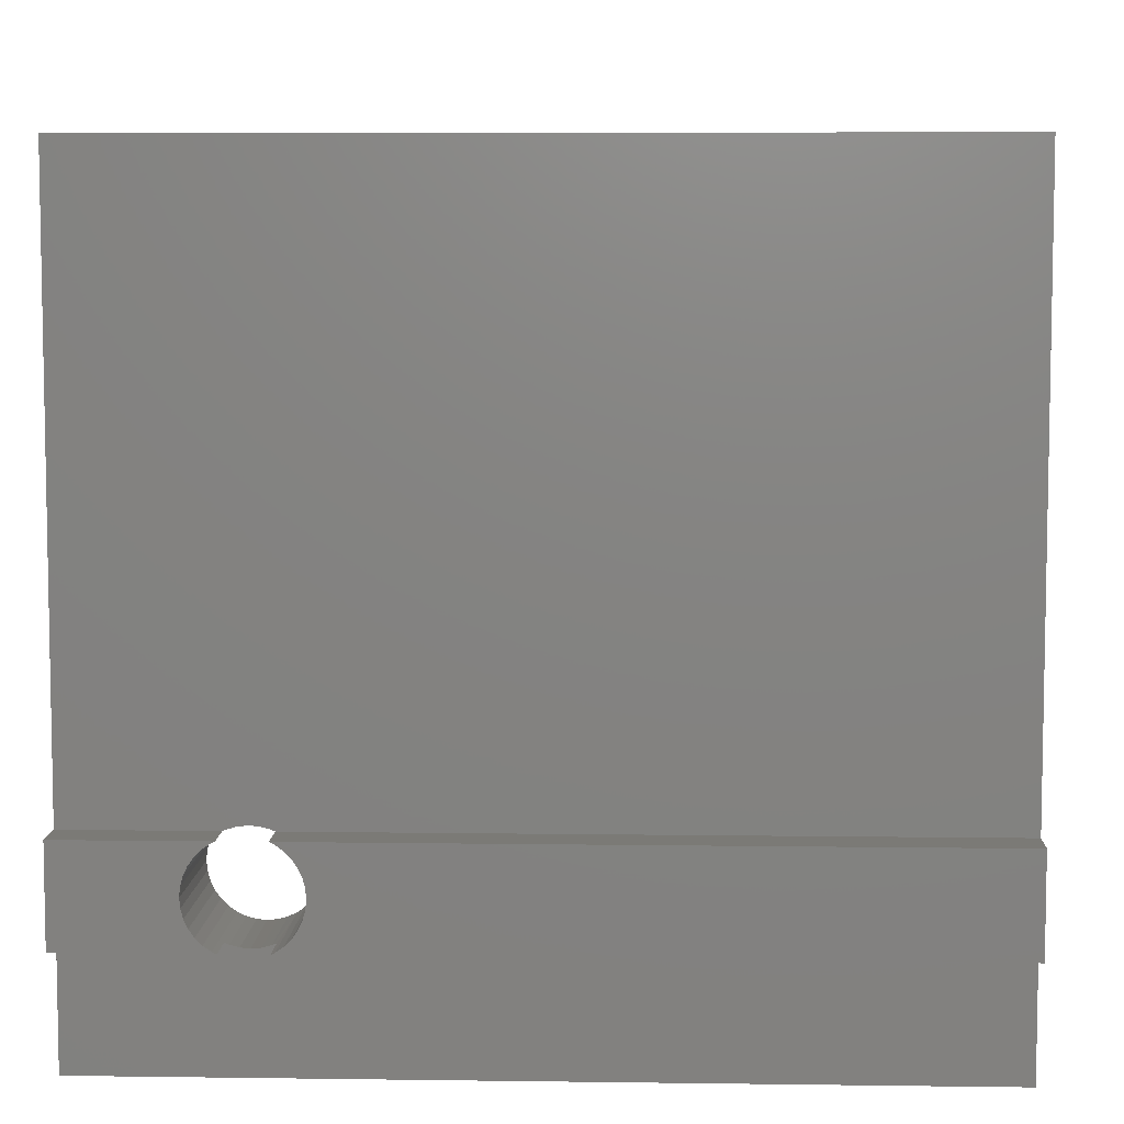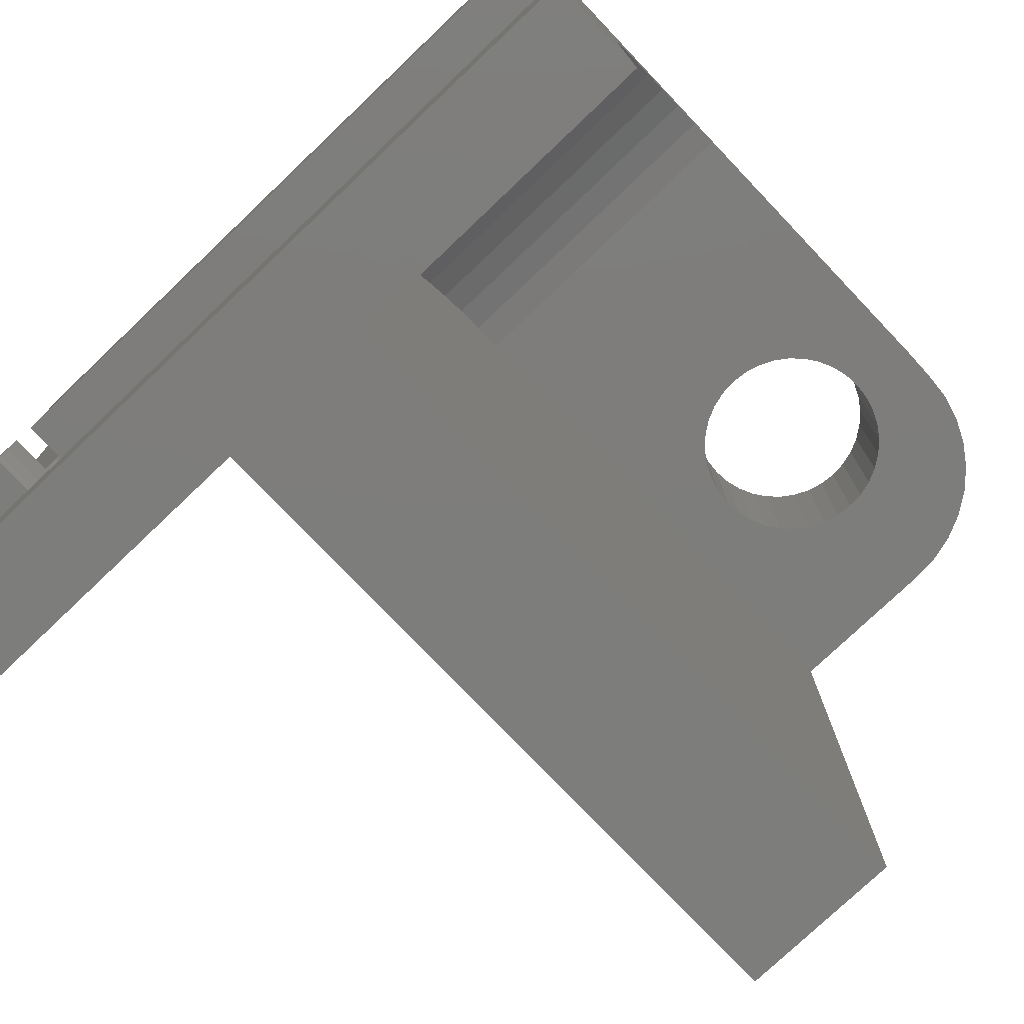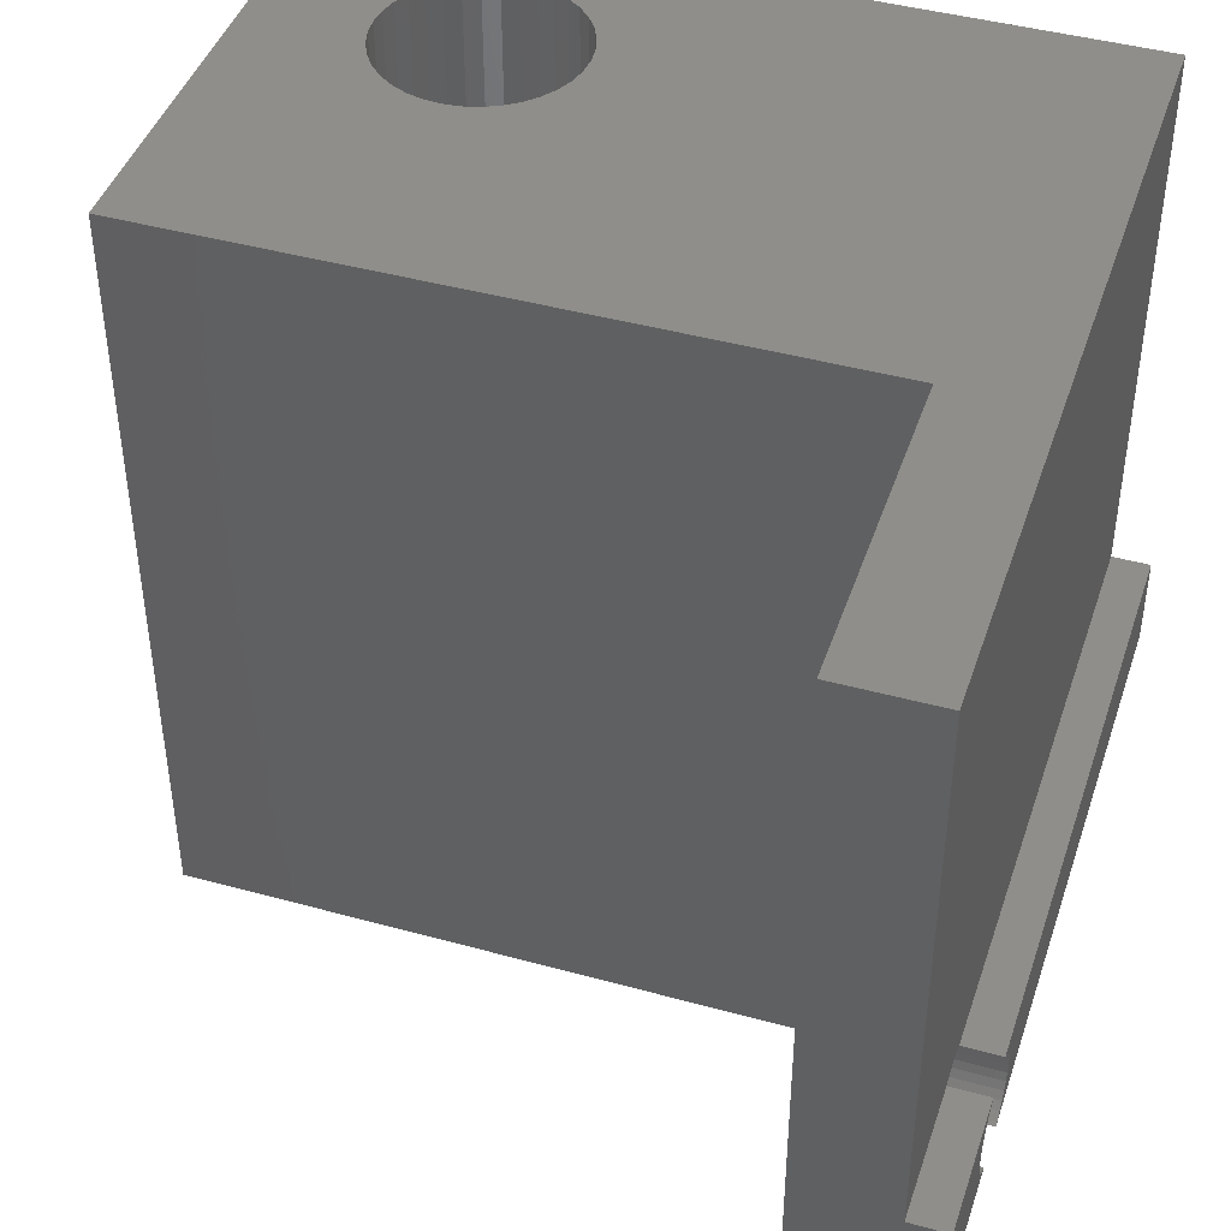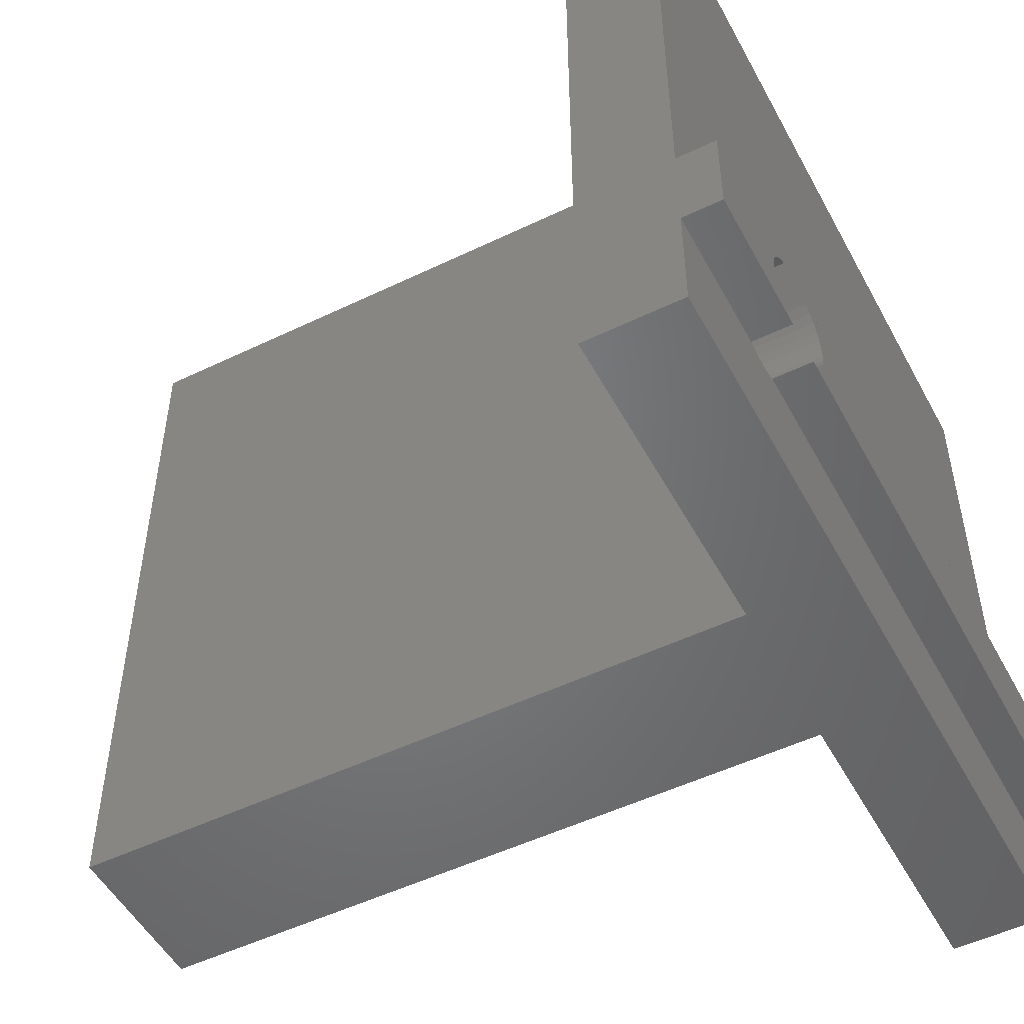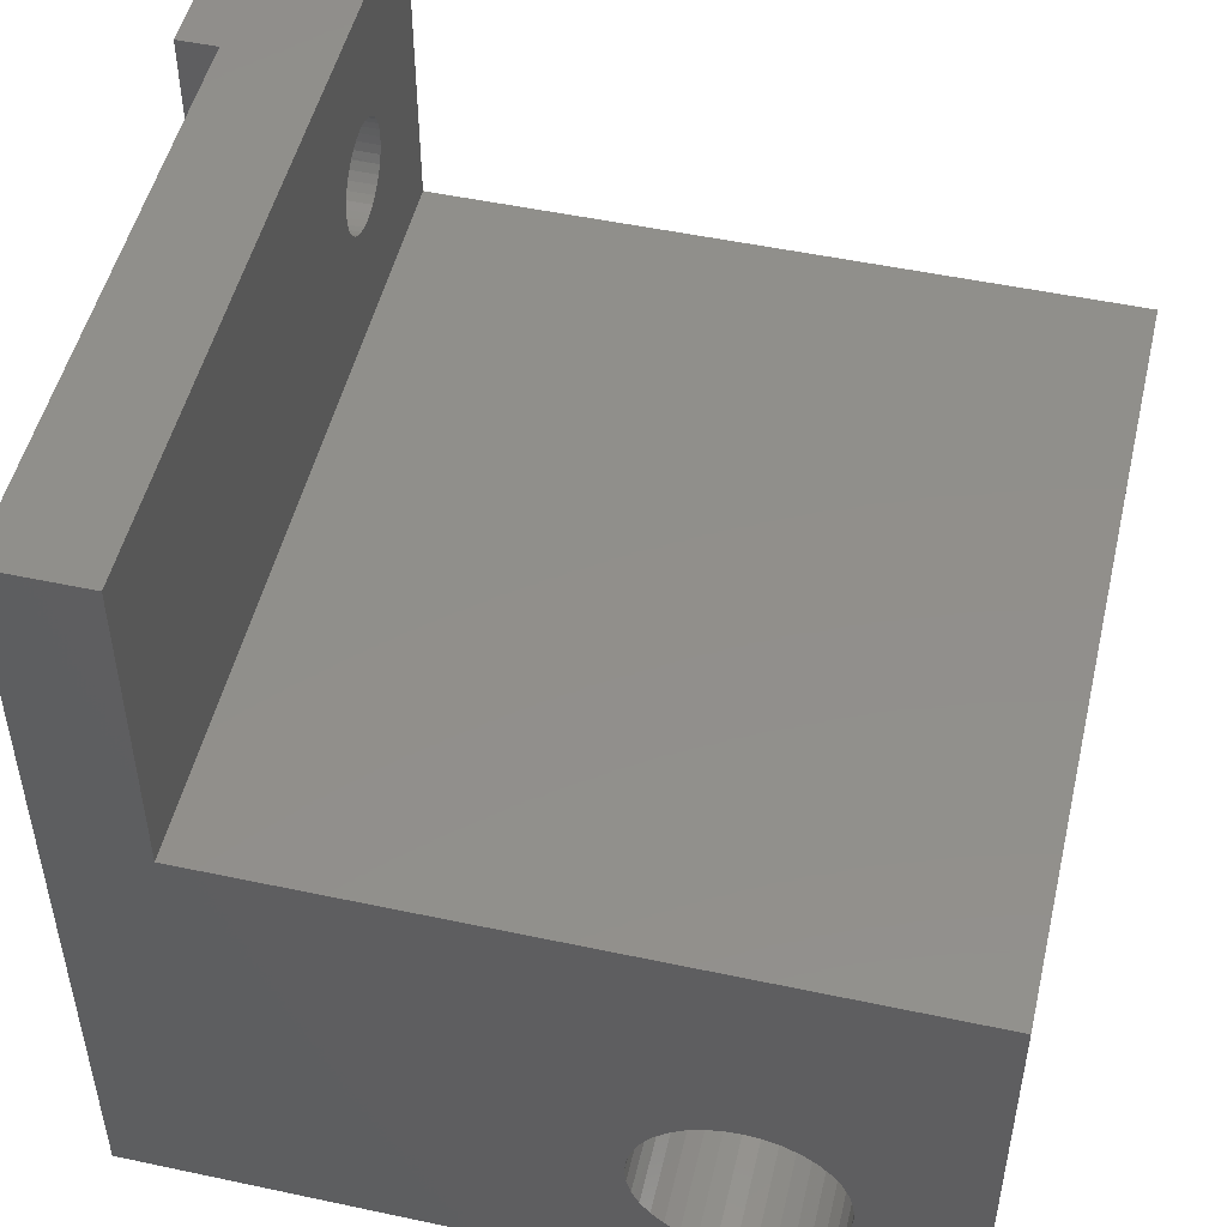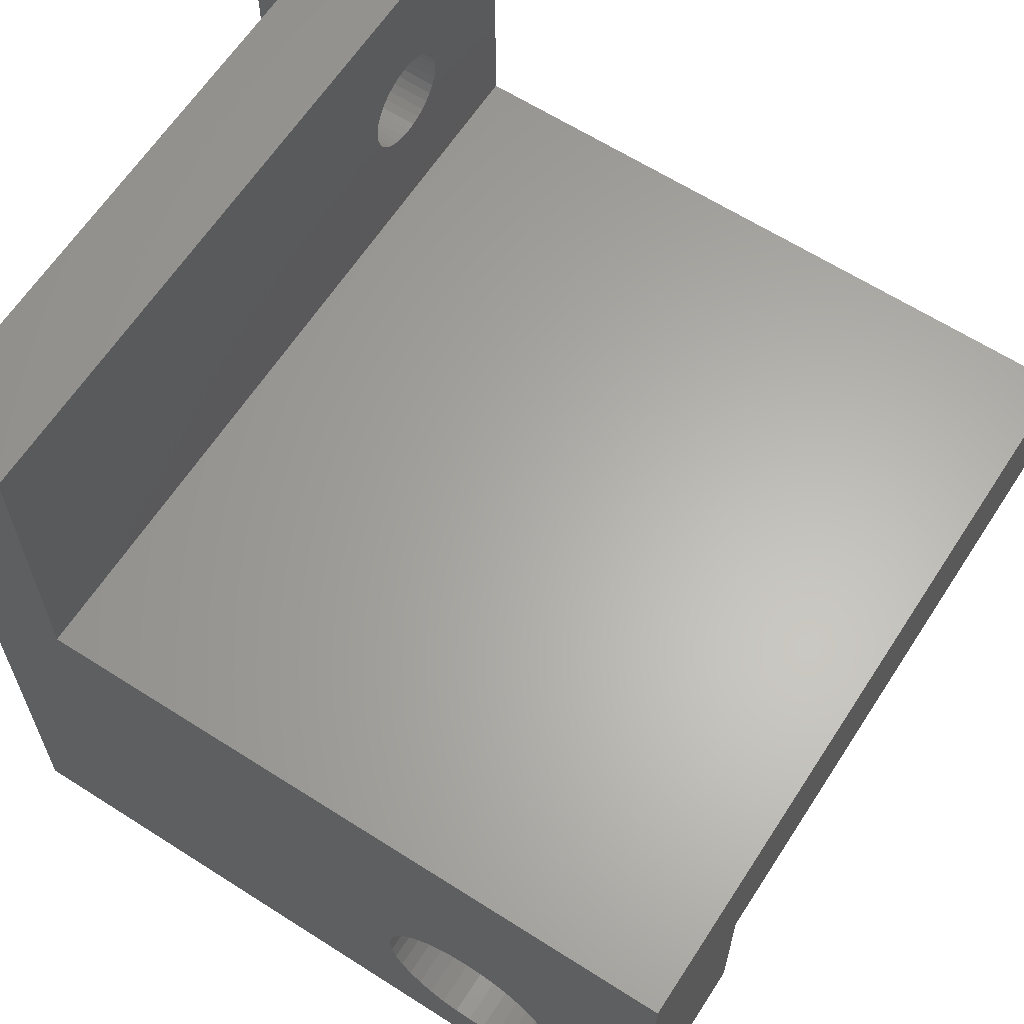
<metadata>
{"format":"stl","ext":"stl","renderer":"f3d","projection":"perspective","resolution":1024,"background":"white","views":[{"elev":6.9,"azim":92.3,"up":"+Y"},{"elev":-76.8,"azim":133.6,"up":"+Y"},{"elev":43.6,"azim":18.0,"up":"+Y"},{"elev":-51.2,"azim":27.7,"up":"+Y"},{"elev":50.3,"azim":-166.8,"up":"+Z"},{"elev":63.2,"azim":-147.1,"up":"+Z"}]}
</metadata>
<code>
# stl→obj: 218 verts, 432 faces
v 25.2 3.55 20.68
v 25.2 3.55 25
v 24 3.55 20.68
v 24 3.55 25
v 25.2 4.722 18.42
v 25.2 4.453 18.5
v 25.2 3.55 7.348e-16
v 25.2 4.2 18.61
v 25.2 3.972 18.77
v 25.2 3.774 18.97
v 25.2 3.614 19.2
v 25.2 3.55 19.32
v 25.2 6.45 7.348e-16
v 25.2 6.028 18.77
v 25.2 5.8 18.61
v 25.2 5.547 18.5
v 25.2 5.278 18.42
v 25.2 5 18.4
v 25.2 6.45 19.32
v 25.2 6.386 19.2
v 25.2 6.226 18.97
v 24 6.45 19.32
v 24 6.45 7.348e-16
v 24 0 7.348e-16
v 24 3.55 7.348e-16
v 24 3.55 19.32
v 24 3.496 19.45
v 24 3.424 19.72
v 24 0 25
v 24 3.4 20
v 24 3.496 20.55
v 24 3.424 20.28
v 25.2 3.614 20.8
v 25.2 3.774 21.03
v 25.2 3.972 21.23
v 25.2 4.2 21.39
v 25.2 4.453 21.5
v 25.2 4.722 21.58
v 25.2 6.45 25
v 25.2 5 21.6
v 25.2 5.278 21.58
v 25.2 5.547 21.5
v 25.2 5.8 21.39
v 25.2 6.028 21.23
v 25.2 6.226 21.03
v 25.2 6.386 20.8
v 25.2 6.45 20.68
v 24 6.45 20.68
v 24 6.45 25
v 24 24 25
v 24 6.504 20.55
v 24 6.576 20.28
v 24 6.504 19.45
v 24 24 7.348e-16
v 24 6.576 19.72
v 24 6.6 20
v 21 24 25
v 21 24 15
v 7.526 24 7.819
v 7.021 24 7.954
v 6.5 24 8
v 0 24 15
v 5.979 24 7.954
v 5.474 24 7.819
v 3.681 24 6.026
v 0 24 5
v 3.902 24 6.5
v 4.202 24 6.928
v 3.546 24 5.521
v 3.5 24 5
v 0.07596 24 4.132
v 3.546 24 4.479
v 0.3015 24 3.29
v 3.681 24 3.974
v 0.6699 24 2.5
v 5 24 7.598
v 4.572 24 7.298
v 5 24 7.348e-16
v 6.5 24 2
v 7.021 24 2.046
v 8 24 2.402
v 8.428 24 2.702
v 7.526 24 2.181
v 8.798 24 3.072
v 9.098 24 3.5
v 9.319 24 3.974
v 1.17 24 1.786
v 3.902 24 3.5
v 1.786 24 1.17
v 4.202 24 3.072
v 2.5 24 0.6699
v 4.572 24 2.702
v 3.29 24 0.3015
v 5 24 2.402
v 4.132 24 0.07596
v 5.474 24 2.181
v 5.979 24 2.046
v 9.454 24 4.479
v 9.5 24 5
v 9.454 24 5.521
v 9.319 24 6.026
v 9.098 24 6.5
v 8.798 24 6.928
v 8.428 24 7.298
v 8 24 7.598
v 0 0 10
v 0 0 15
v 0 19 10
v 0 19 5
v 21 0 15
v 21 0 25
v 21 0 7.348e-16
v 21 0 10
v 20.7 15.71 7.348e-16
v 20.33 16.5 7.348e-16
v 19.83 17.21 7.348e-16
v 19.21 17.83 7.348e-16
v 5 19 7.348e-16
v 16 19 7.348e-16
v 16.87 18.92 7.348e-16
v 21 14 7.348e-16
v 20.92 14.87 7.348e-16
v 18.5 18.33 7.348e-16
v 17.71 18.7 7.348e-16
v 16 19 10
v 20.7 15.71 10
v 20.92 14.87 10
v 21 14 10
v 17.71 18.7 10
v 18.5 18.33 10
v 20.33 16.5 10
v 19.21 17.83 10
v 19.83 17.21 10
v 16.87 18.92 10
v 3.902 19 6.5
v 4.202 19 6.928
v 6.5 19 2
v 5.979 19 2.046
v 5 19 2.47e-15
v 5.474 19 2.181
v 4.132 19 0.07596
v 5 19 2.402
v 3.546 19 4.479
v 3.5 19 5
v 3.546 19 5.521
v 3.681 19 6.026
v 4.572 19 7.298
v 5 19 7.598
v 5.474 19 7.819
v 8.428 19 7.298
v 8 19 7.598
v 7.526 19 7.819
v 0.07596 19 4.132
v 0.3015 19 3.29
v 3.681 19 3.974
v 0.6699 19 2.5
v 3.902 19 3.5
v 1.17 19 1.786
v 4.202 19 3.072
v 1.786 19 1.17
v 4.572 19 2.702
v 2.5 19 0.6699
v 3.29 19 0.3015
v 5.979 19 7.954
v 6.5 19 8
v 7.021 19 7.954
v 8.798 19 6.928
v 9.098 19 6.5
v 9.319 19 6.026
v 9.319 19 3.974
v 9.098 19 3.5
v 8.798 19 3.072
v 8.428 19 2.702
v 9.454 19 5.521
v 9.5 19 5
v 9.454 19 4.479
v 8 19 2.402
v 7.526 19 2.181
v 7.021 19 2.046
v 21 14 4.082e-16
v 21 6.386 19.2
v 21 6.504 19.45
v 21 6.576 19.72
v 21 6.6 20
v 21 6.576 20.28
v 21 6.504 20.55
v 21 6.386 20.8
v 21 3.614 20.8
v 21 3.496 20.55
v 21 3.424 20.28
v 21 3.4 20
v 21 3.424 19.72
v 21 3.496 19.45
v 21 3.614 19.2
v 21 6.226 21.03
v 21 6.028 21.23
v 21 5.8 21.39
v 21 5.547 21.5
v 21 5.278 21.58
v 21 5 21.6
v 21 4.722 21.58
v 21 4.453 21.5
v 21 4.2 21.39
v 21 3.972 21.23
v 21 3.774 21.03
v 21 3.774 18.97
v 21 3.972 18.77
v 21 4.2 18.61
v 21 4.453 18.5
v 21 4.722 18.42
v 21 5 18.4
v 21 5.278 18.42
v 21 5.547 18.5
v 21 5.8 18.61
v 21 6.028 18.77
v 21 6.226 18.97
v 5 24 1.602e-15
v 5 19 1.602e-15
f 1 2 3
f 3 2 4
f 5 6 7
f 7 6 8
f 7 8 9
f 9 10 7
f 7 10 11
f 7 11 12
f 13 14 15
f 15 16 13
f 13 16 17
f 13 17 7
f 7 17 18
f 7 18 5
f 19 20 13
f 13 20 21
f 13 21 14
f 19 13 22
f 22 13 23
f 24 25 26
f 26 27 24
f 24 27 28
f 24 28 29
f 29 28 30
f 3 4 31
f 31 4 29
f 31 29 32
f 32 29 30
f 26 25 12
f 12 25 7
f 2 1 33
f 33 34 2
f 2 34 35
f 2 35 36
f 36 37 2
f 2 37 38
f 2 38 39
f 39 38 40
f 39 40 41
f 41 42 39
f 39 42 43
f 39 43 44
f 44 45 39
f 39 45 46
f 39 46 47
f 48 49 47
f 47 49 39
f 49 48 50
f 50 48 51
f 50 51 52
f 22 23 53
f 53 23 54
f 53 54 55
f 55 54 50
f 55 50 56
f 56 50 52
f 57 50 58
f 58 50 54
f 59 60 58
f 58 60 61
f 58 61 62
f 62 61 63
f 62 63 64
f 65 66 67
f 67 66 62
f 67 62 68
f 65 69 66
f 66 69 70
f 66 70 71
f 71 70 72
f 71 72 73
f 73 72 74
f 73 74 75
f 64 76 62
f 62 76 77
f 62 77 68
f 78 79 80
f 81 82 54
f 78 80 54
f 54 80 83
f 54 83 81
f 82 84 54
f 54 84 85
f 54 85 86
f 75 74 87
f 87 74 88
f 87 88 89
f 89 88 90
f 89 90 91
f 91 90 92
f 91 92 93
f 93 92 94
f 93 94 95
f 95 94 96
f 95 96 78
f 78 96 97
f 78 97 79
f 86 98 54
f 54 98 99
f 54 99 58
f 58 99 100
f 100 101 58
f 58 101 102
f 58 102 103
f 103 104 58
f 58 104 105
f 58 105 59
f 106 107 108
f 108 107 62
f 108 62 109
f 109 62 66
f 24 29 110
f 110 29 111
f 112 24 113
f 113 24 110
f 113 110 106
f 106 110 107
f 57 111 4
f 4 111 29
f 50 57 49
f 49 57 4
f 49 4 39
f 39 4 2
f 25 24 112
f 13 7 23
f 23 7 25
f 114 115 54
f 54 115 116
f 54 116 117
f 118 78 119
f 119 78 54
f 119 54 120
f 25 112 23
f 23 112 121
f 23 121 54
f 54 121 122
f 54 122 114
f 117 123 54
f 54 123 124
f 54 124 120
f 106 108 113
f 113 108 125
f 126 127 125
f 125 127 128
f 125 128 113
f 129 130 131
f 131 130 132
f 131 132 133
f 126 125 131
f 131 125 134
f 131 134 129
f 135 136 108
f 137 138 139
f 139 138 140
f 139 140 141
f 141 140 142
f 143 144 109
f 109 144 145
f 109 145 108
f 108 145 146
f 108 146 135
f 136 147 108
f 108 147 148
f 108 148 149
f 150 125 151
f 151 125 152
f 109 153 143
f 143 153 154
f 143 154 155
f 155 154 156
f 155 156 157
f 157 156 158
f 157 158 159
f 159 158 160
f 159 160 161
f 161 160 162
f 161 162 142
f 142 162 163
f 142 163 141
f 149 164 108
f 108 164 165
f 108 165 125
f 125 165 166
f 125 166 152
f 150 167 125
f 125 167 168
f 125 168 169
f 170 171 119
f 119 171 172
f 119 172 173
f 169 174 125
f 125 174 175
f 125 175 119
f 119 175 176
f 119 176 170
f 173 177 119
f 119 177 178
f 119 178 139
f 139 178 179
f 139 179 137
f 180 112 128
f 128 112 113
f 165 61 166
f 166 61 60
f 166 60 152
f 152 60 59
f 152 59 151
f 151 59 105
f 151 105 150
f 150 105 104
f 150 104 167
f 167 104 103
f 167 103 168
f 168 103 102
f 168 102 169
f 169 102 101
f 169 101 174
f 174 101 100
f 174 100 175
f 175 100 99
f 175 99 176
f 176 99 98
f 176 98 170
f 170 98 86
f 170 86 171
f 171 86 85
f 171 85 172
f 172 85 84
f 172 84 173
f 173 84 82
f 173 82 177
f 177 82 81
f 177 81 178
f 178 81 83
f 178 83 179
f 179 83 80
f 179 80 137
f 137 80 79
f 137 79 138
f 138 79 97
f 138 97 140
f 140 97 96
f 140 96 142
f 142 96 94
f 142 94 161
f 161 94 92
f 161 92 159
f 159 92 90
f 159 90 157
f 157 90 88
f 157 88 155
f 155 88 74
f 155 74 143
f 143 74 72
f 143 72 144
f 144 72 70
f 144 70 145
f 145 70 69
f 145 69 146
f 146 69 65
f 146 65 135
f 135 65 67
f 135 67 136
f 136 67 68
f 136 68 147
f 147 68 77
f 147 77 148
f 148 77 76
f 148 76 149
f 149 76 64
f 149 64 164
f 164 64 63
f 164 63 165
f 165 63 61
f 26 12 11
f 48 47 46
f 181 22 182
f 182 22 53
f 182 53 183
f 183 53 55
f 183 55 184
f 184 55 56
f 184 56 185
f 185 56 52
f 185 52 186
f 186 52 51
f 186 51 187
f 188 3 189
f 189 3 31
f 189 31 190
f 190 31 32
f 190 32 191
f 191 32 30
f 191 30 192
f 192 30 28
f 192 28 193
f 193 28 27
f 193 27 194
f 51 48 187
f 187 48 46
f 187 46 195
f 195 46 45
f 195 45 196
f 196 45 44
f 196 44 197
f 197 44 43
f 197 43 198
f 198 43 42
f 198 42 199
f 199 42 41
f 199 41 200
f 200 41 40
f 200 40 201
f 201 40 38
f 201 38 202
f 202 38 37
f 202 37 203
f 203 37 36
f 203 36 204
f 204 36 35
f 204 35 205
f 205 35 34
f 205 34 188
f 188 34 33
f 188 33 3
f 3 33 1
f 27 26 194
f 194 26 11
f 194 11 206
f 206 11 10
f 206 10 207
f 207 10 9
f 207 9 208
f 208 9 8
f 208 8 209
f 209 8 6
f 209 6 210
f 210 6 5
f 210 5 211
f 211 5 18
f 211 18 212
f 212 18 17
f 212 17 213
f 213 17 16
f 213 16 214
f 214 16 15
f 214 15 215
f 215 15 14
f 215 14 216
f 216 14 21
f 216 21 181
f 181 21 20
f 181 20 22
f 22 20 19
f 125 119 134
f 134 119 120
f 134 120 129
f 129 120 124
f 129 124 130
f 130 124 123
f 130 123 132
f 132 123 117
f 132 117 133
f 133 117 116
f 133 116 131
f 131 116 115
f 131 115 126
f 126 115 114
f 126 114 127
f 127 114 122
f 127 122 128
f 128 122 121
f 109 66 71
f 109 71 153
f 153 71 73
f 153 73 154
f 154 73 75
f 154 75 156
f 156 75 87
f 156 87 158
f 158 87 89
f 158 89 160
f 160 89 91
f 160 91 162
f 162 91 93
f 162 93 163
f 163 93 95
f 163 95 141
f 141 95 217
f 141 217 218
f 111 201 202
f 111 205 188
f 208 209 110
f 110 209 210
f 57 199 111
f 111 199 200
f 111 200 201
f 202 203 111
f 111 203 204
f 111 204 205
f 191 110 190
f 190 110 111
f 190 111 189
f 189 111 188
f 191 192 110
f 110 192 193
f 110 193 194
f 194 206 110
f 110 206 207
f 110 207 208
f 214 215 58
f 210 211 110
f 110 211 212
f 110 212 58
f 58 212 213
f 58 213 214
f 196 197 57
f 57 197 198
f 57 198 199
f 215 216 58
f 58 216 181
f 58 181 182
f 182 183 58
f 58 183 184
f 58 184 57
f 57 184 185
f 57 185 186
f 186 187 57
f 57 187 195
f 57 195 196
f 107 110 62
f 62 110 58

</code>
